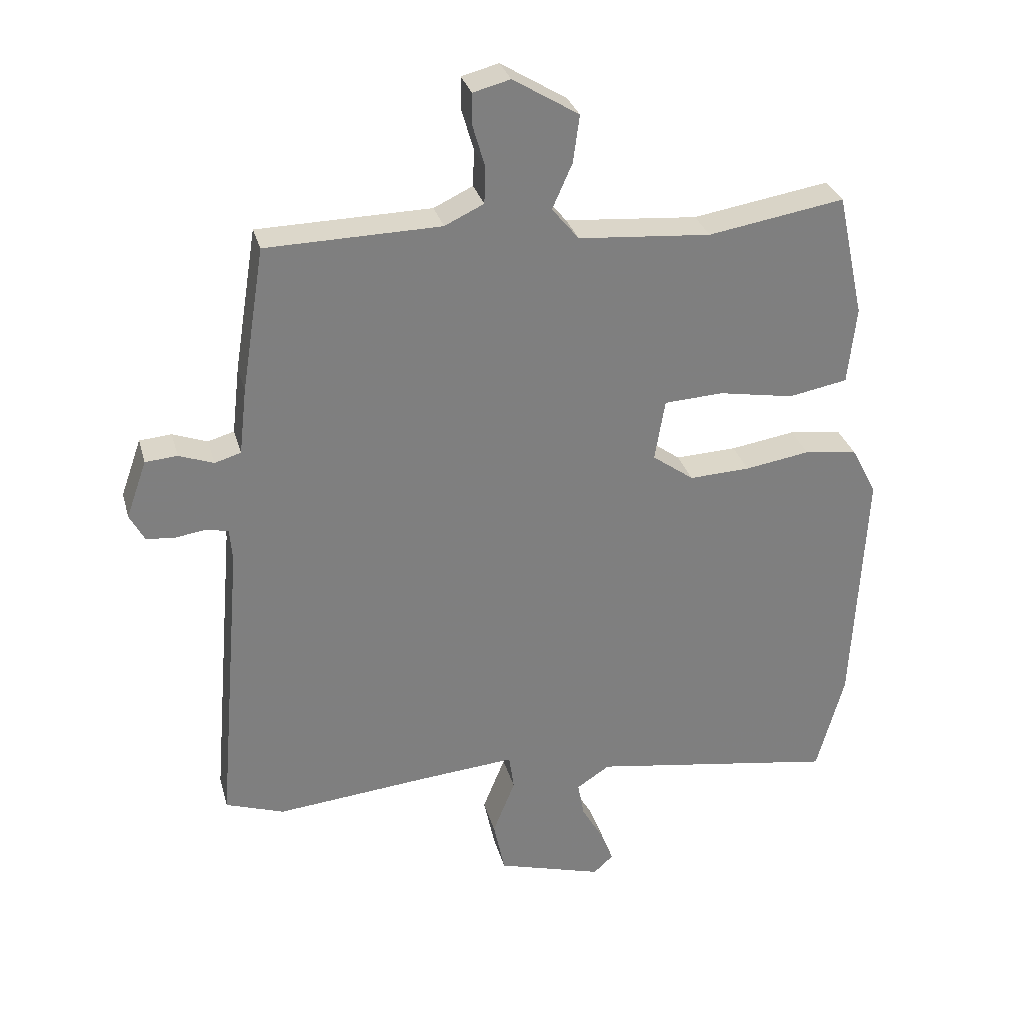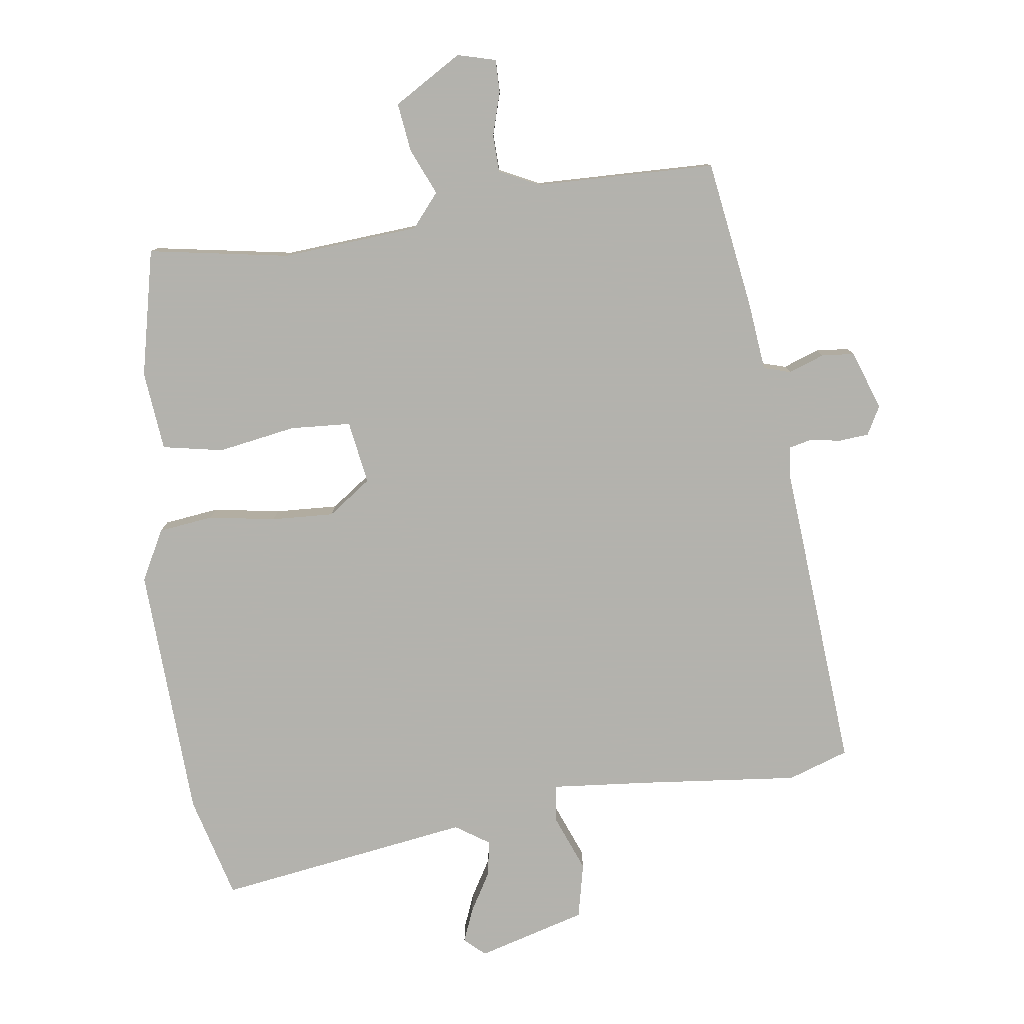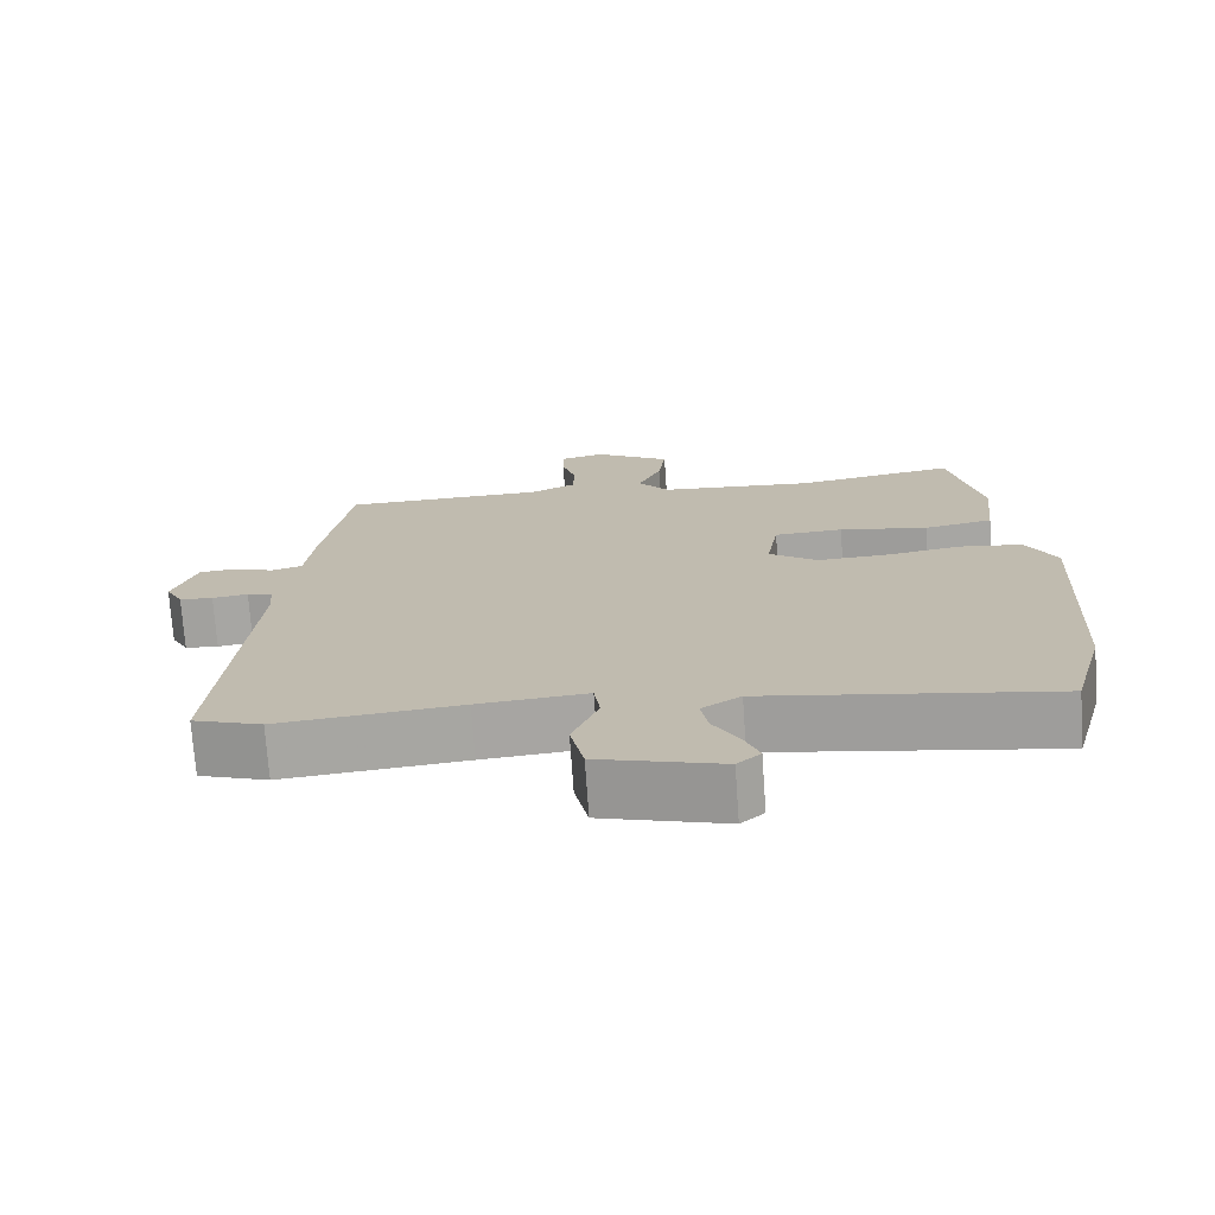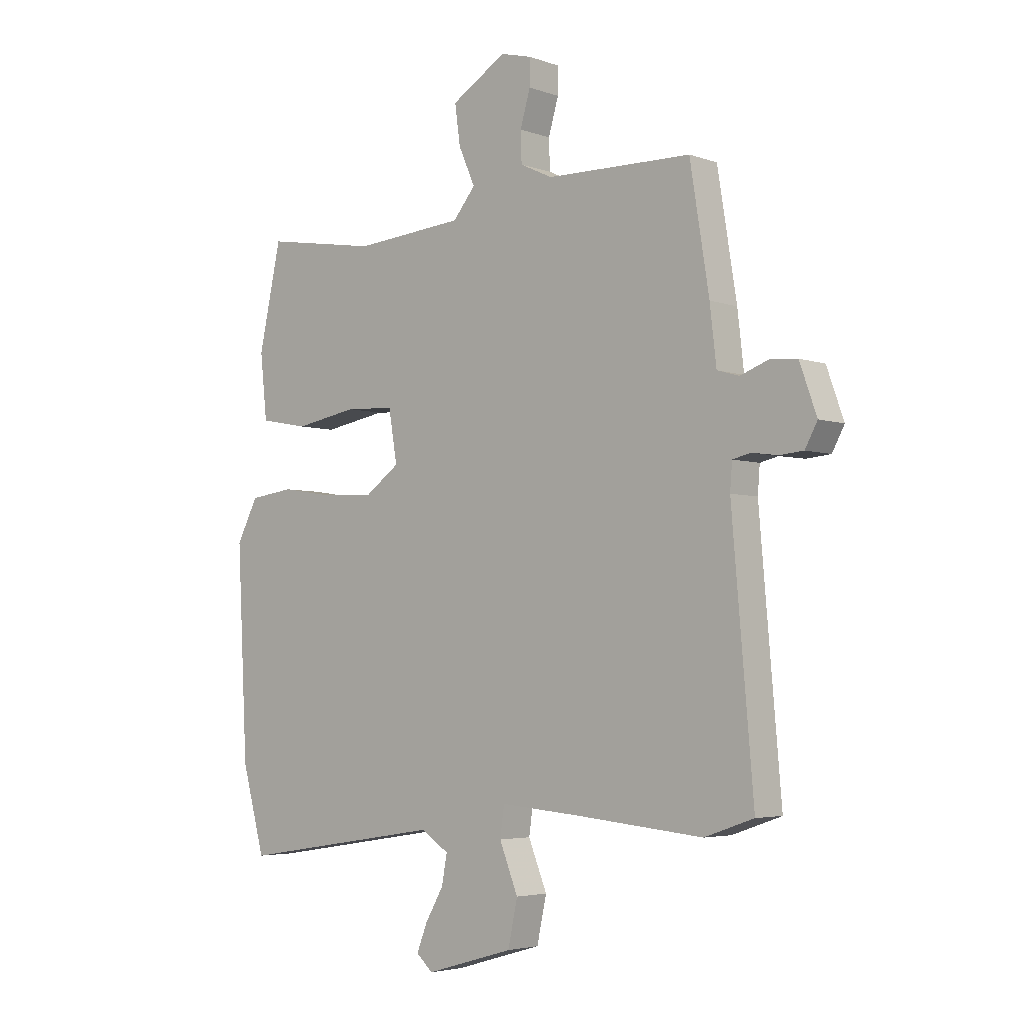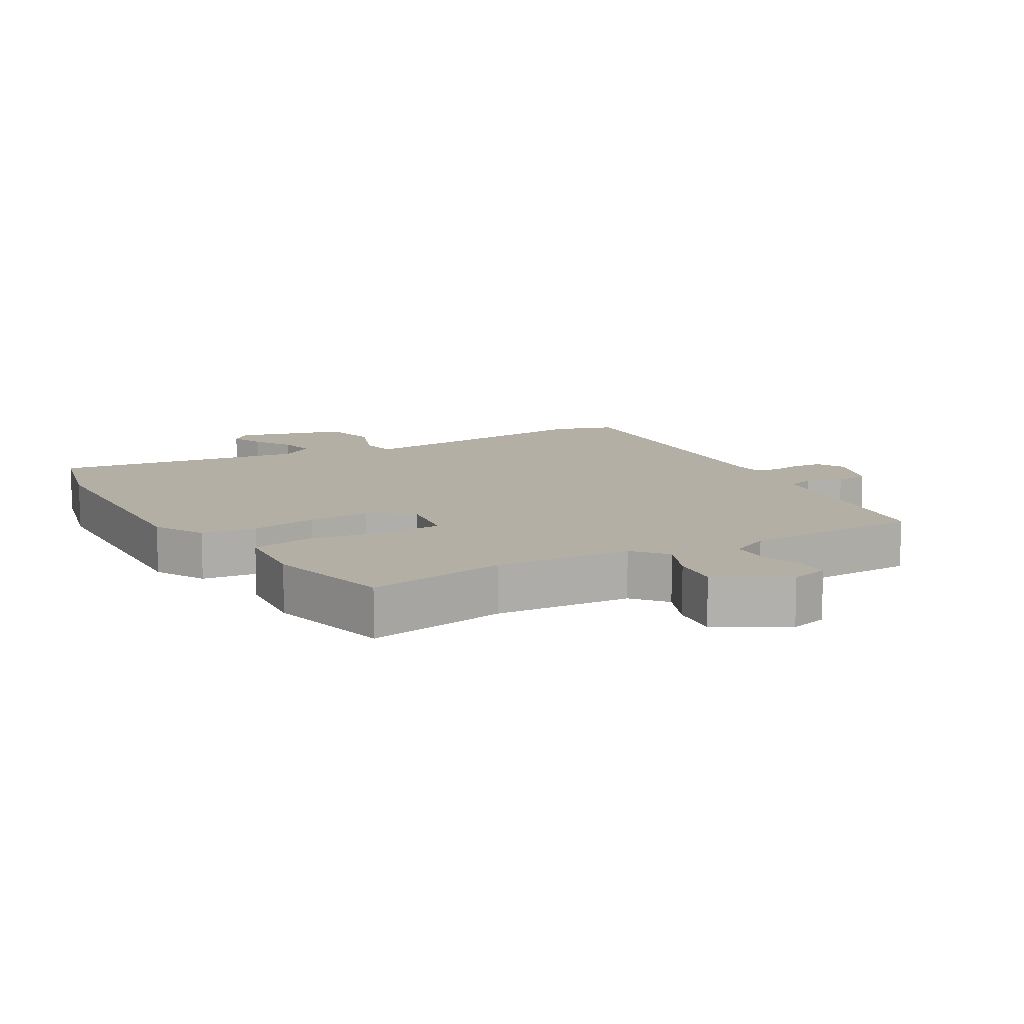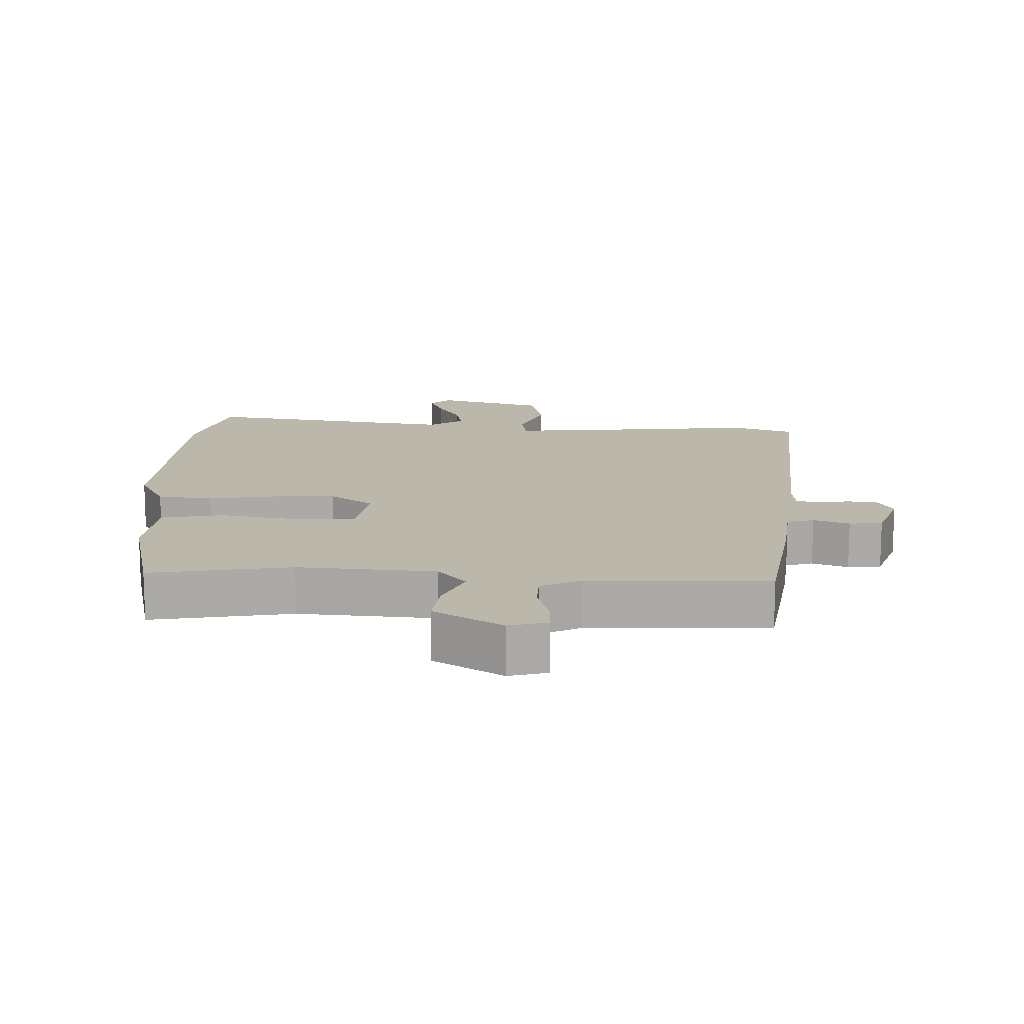
<metadata>
{"format":"obj","ext":"obj","renderer":"f3d","projection":"perspective","resolution":1024,"background":"white","views":[{"elev":30.4,"azim":165.4,"up":"+Z"},{"elev":-79.4,"azim":7.4,"up":"+Y"},{"elev":-73.2,"azim":-176.0,"up":"+Z"},{"elev":-4.1,"azim":41.2,"up":"+Z"},{"elev":11.3,"azim":-30.9,"up":"+Y"},{"elev":14.4,"azim":1.4,"up":"+Y"}]}
</metadata>
<code>
v 0.564 0.07 -0.478
v 0.472 0.07 -0.51
v 0.229 0.07 -0.487
v 0.083 0.07 -0.475
v 0.075 0.07 -0.531
v 0.11 0.07 -0.618
v 0.092 0.07 -0.702
v -0.073 0.07 -0.75
v -0.104 0.07 -0.722
v -0.084 0.07 -0.671
v -0.05 0.07 -0.612
v -0.04 0.07 -0.557
v -0.092 0.07 -0.523
v -0.477 0.07 -0.584
v -0.52 0.07 -0.427
v -0.54 0.07 -0.039
v -0.5 0.07 0.038
v -0.417 0.07 0.049
v -0.316 0.07 0.033
v -0.221 0.07 0.029
v -0.156 0.07 0.076
v -0.172 0.07 0.172
v -0.264 0.07 0.177
v -0.382 0.07 0.156
v -0.474 0.07 0.173
v -0.487 0.07 0.294
v -0.445 0.07 0.487
v -0.232 0.07 0.452
v -0.025 0.07 0.469
v 0.017 0.07 0.52
v -0.014 0.07 0.59
v -0.024 0.07 0.664
v 0.079 0.07 0.727
v 0.137 0.07 0.712
v 0.137 0.07 0.662
v 0.118 0.07 0.597
v 0.12 0.07 0.54
v 0.181 0.07 0.511
v 0.453 0.07 0.506
v 0.489 0.07 0.281
v 0.501 0.07 0.176
v 0.542 0.07 0.164
v 0.596 0.07 0.184
v 0.646 0.07 0.18
v 0.678 0.07 0.09
v 0.655 0.07 0.047
v 0.61 0.07 0.043
v 0.562 0.07 0.05
v 0.528 0.07 0.042
v 0.524 0.07 -0.008
v 0.564 0 -0.478
v 0.472 0 -0.51
v 0.229 0 -0.487
v 0.083 0 -0.475
v 0.075 0 -0.531
v 0.11 0 -0.618
v 0.092 0 -0.702
v -0.073 0 -0.75
v -0.104 0 -0.722
v -0.084 0 -0.671
v -0.05 0 -0.612
v -0.04 0 -0.557
v -0.092 0 -0.523
v -0.477 0 -0.584
v -0.52 0 -0.427
v -0.54 0 -0.039
v -0.5 0 0.038
v -0.417 0 0.049
v -0.316 0 0.033
v -0.221 0 0.029
v -0.156 0 0.076
v -0.172 0 0.172
v -0.264 0 0.177
v -0.382 0 0.156
v -0.474 0 0.173
v -0.487 0 0.294
v -0.445 0 0.487
v -0.232 0 0.452
v -0.025 0 0.469
v 0.017 0 0.52
v -0.014 0 0.59
v -0.024 0 0.664
v 0.079 0 0.727
v 0.137 0 0.712
v 0.137 0 0.662
v 0.118 0 0.597
v 0.12 0 0.54
v 0.181 0 0.511
v 0.453 0 0.506
v 0.489 0 0.281
v 0.501 0 0.176
v 0.542 0 0.164
v 0.596 0 0.184
v 0.646 0 0.18
v 0.678 0 0.09
v 0.655 0 0.047
v 0.61 0 0.043
v 0.562 0 0.05
v 0.528 0 0.042
v 0.524 0 -0.008
f 46 47 48
f 45 46 48
f 44 45 48
f 43 44 48
f 42 43 48
f 41 42 48 49
f 38 39 40 41
f 41 49 50
f 38 41 50
f 37 38 50
f 34 35 36
f 33 34 36
f 32 33 36
f 31 32 36
f 30 31 36
f 29 30 36 37
f 26 27 28
f 25 26 28
f 24 25 28
f 23 24 28
f 22 23 28 29
f 1 2 3
f 50 1 3
f 37 50 3
f 29 37 3
f 22 29 3
f 21 22 3
f 17 18 19
f 16 17 19
f 15 16 19
f 14 15 19
f 13 14 19
f 12 13 19 20
f 9 10 11
f 8 9 11
f 7 8 11
f 6 7 11
f 5 6 11
f 4 5 11 12
f 20 21 3 4
f 4 12 20
f 98 97 96
f 98 96 95
f 98 95 94
f 98 94 93
f 98 93 92
f 99 98 92 91
f 91 90 89 88
f 100 99 91
f 100 91 88
f 100 88 87
f 86 85 84
f 86 84 83
f 86 83 82
f 86 82 81
f 86 81 80
f 87 86 80 79
f 78 77 76
f 78 76 75
f 78 75 74
f 78 74 73
f 79 78 73 72
f 53 52 51
f 53 51 100
f 53 100 87
f 53 87 79
f 53 79 72
f 53 72 71
f 69 68 67
f 69 67 66
f 69 66 65
f 69 65 64
f 69 64 63
f 70 69 63 62
f 61 60 59
f 61 59 58
f 61 58 57
f 61 57 56
f 61 56 55
f 62 61 55 54
f 54 53 71 70
f 70 62 54
f 1 51 52 2
f 2 52 53 3
f 3 53 54 4
f 4 54 55 5
f 5 55 56 6
f 6 56 57 7
f 7 57 58 8
f 8 58 59 9
f 9 59 60 10
f 10 60 61 11
f 11 61 62 12
f 12 62 63 13
f 13 63 64 14
f 14 64 65 15
f 15 65 66 16
f 16 66 67 17
f 17 67 68 18
f 18 68 69 19
f 19 69 70 20
f 20 70 71 21
f 21 71 72 22
f 22 72 73 23
f 23 73 74 24
f 24 74 75 25
f 25 75 76 26
f 26 76 77 27
f 27 77 78 28
f 28 78 79 29
f 29 79 80 30
f 30 80 81 31
f 31 81 82 32
f 32 82 83 33
f 33 83 84 34
f 34 84 85 35
f 35 85 86 36
f 36 86 87 37
f 37 87 88 38
f 38 88 89 39
f 39 89 90 40
f 40 90 91 41
f 41 91 92 42
f 42 92 93 43
f 43 93 94 44
f 44 94 95 45
f 45 95 96 46
f 46 96 97 47
f 47 97 98 48
f 48 98 99 49
f 49 99 100 50
f 50 100 51 1

</code>
